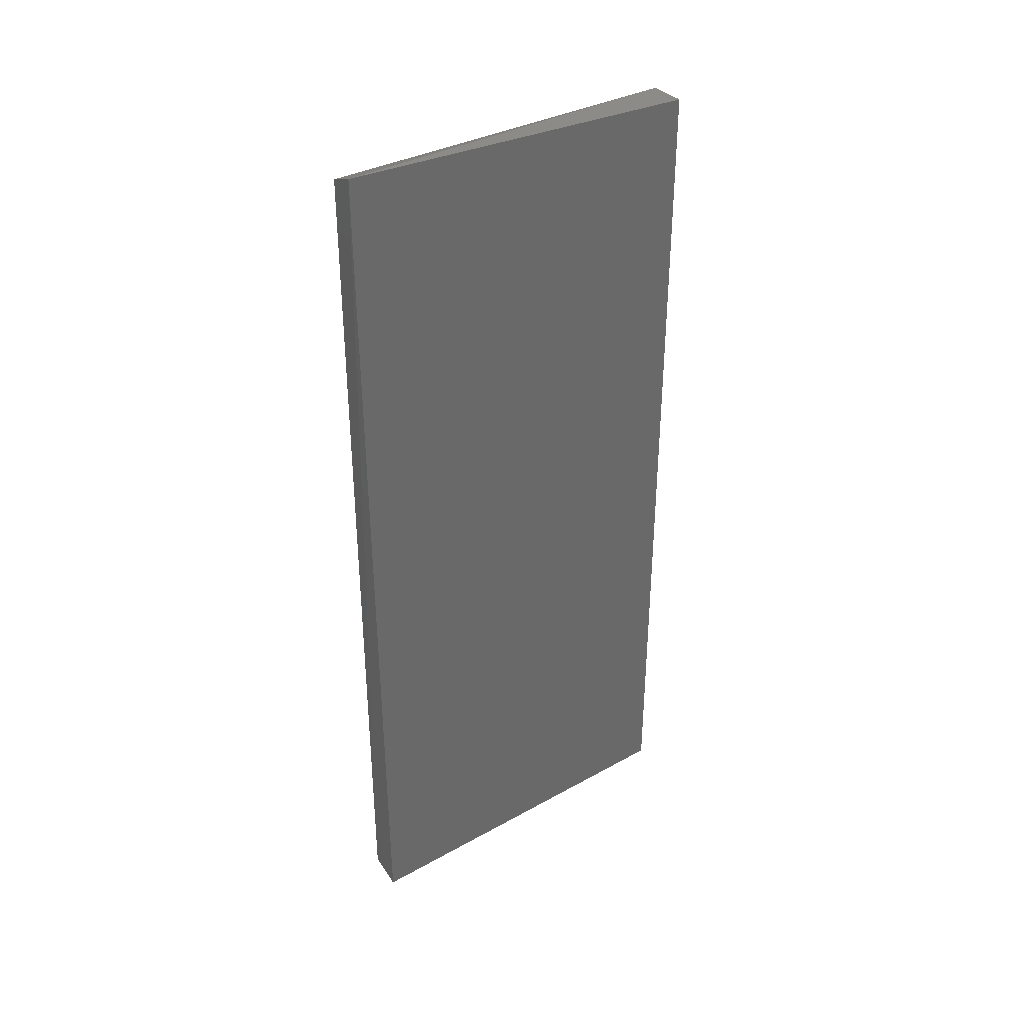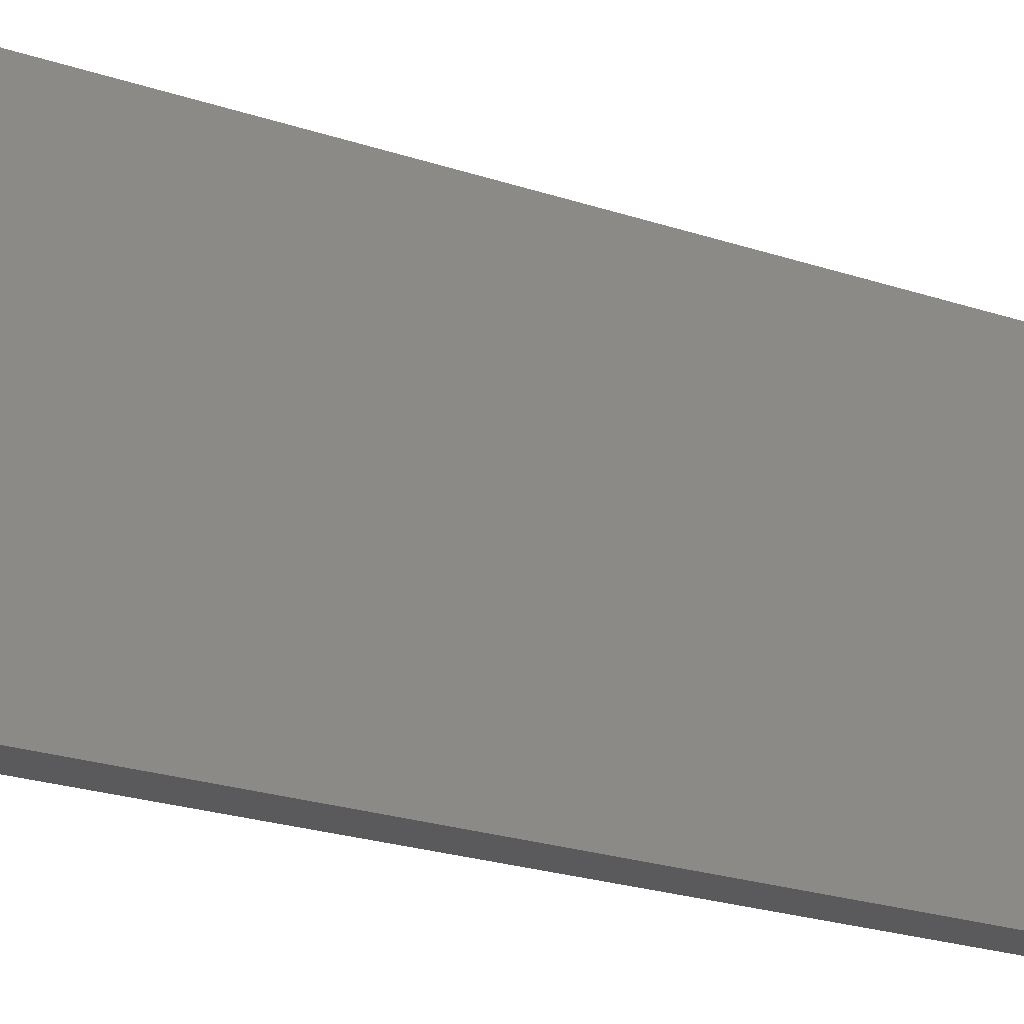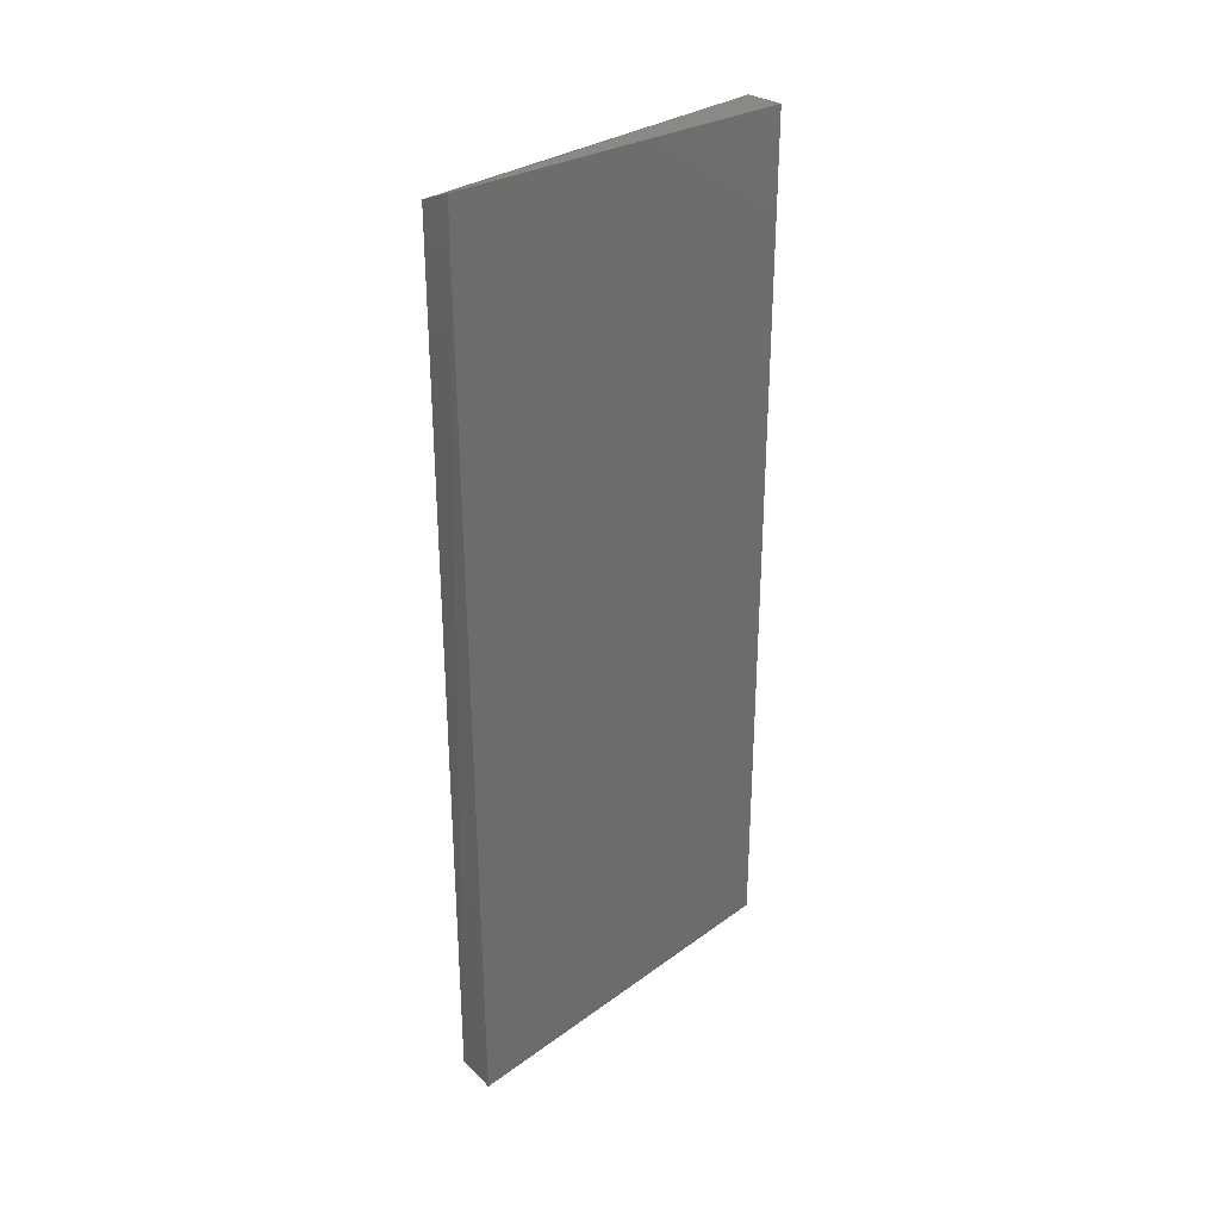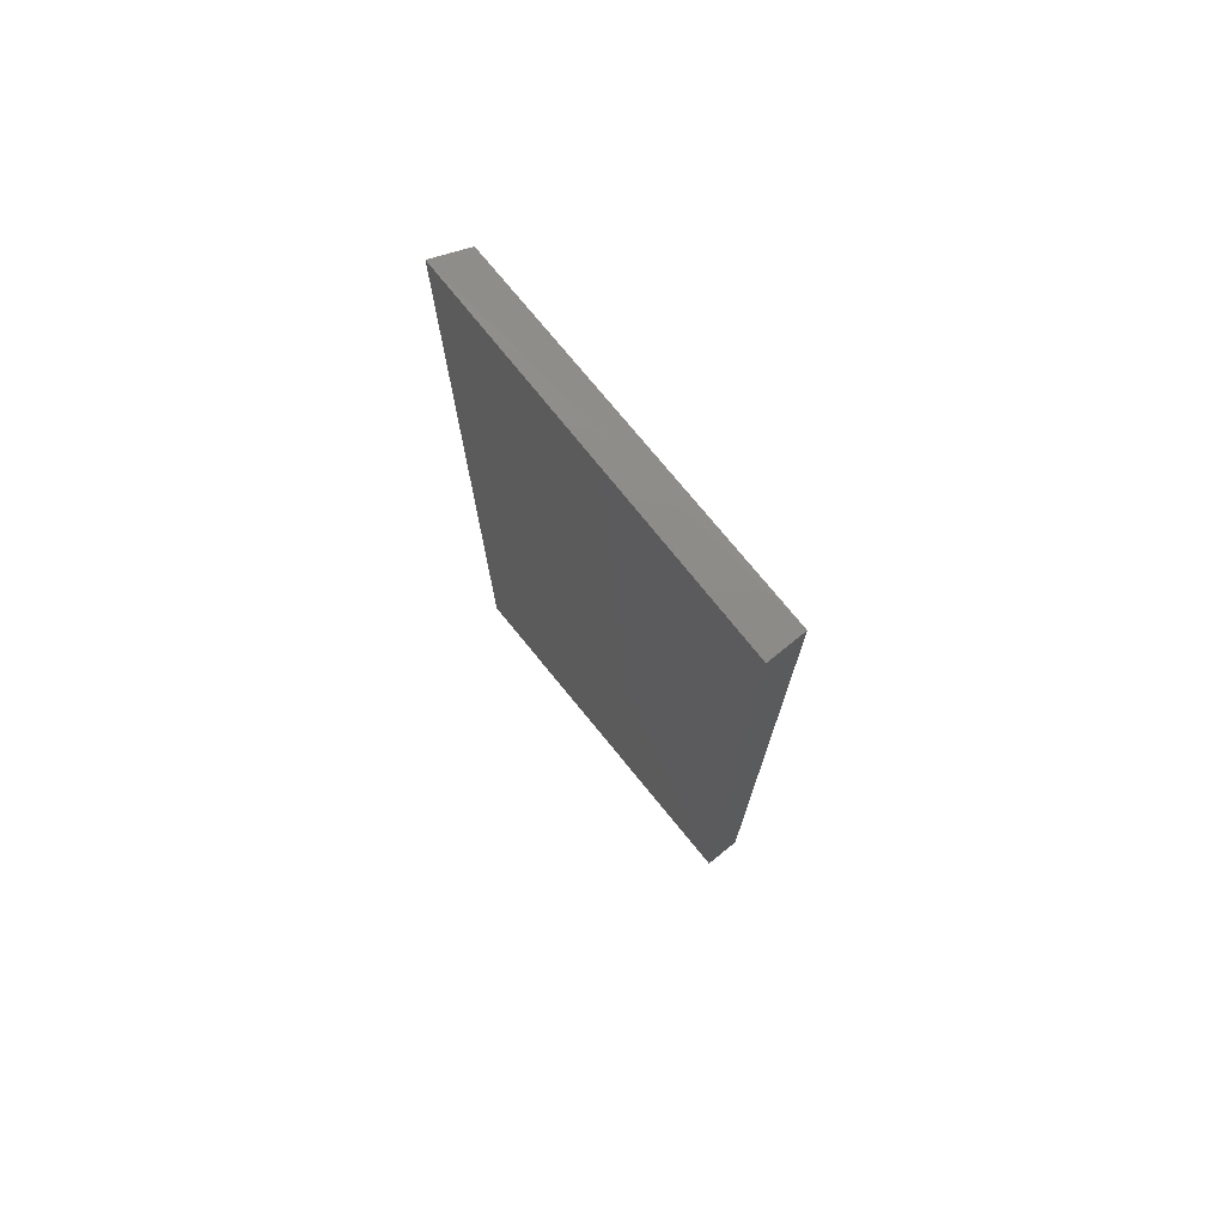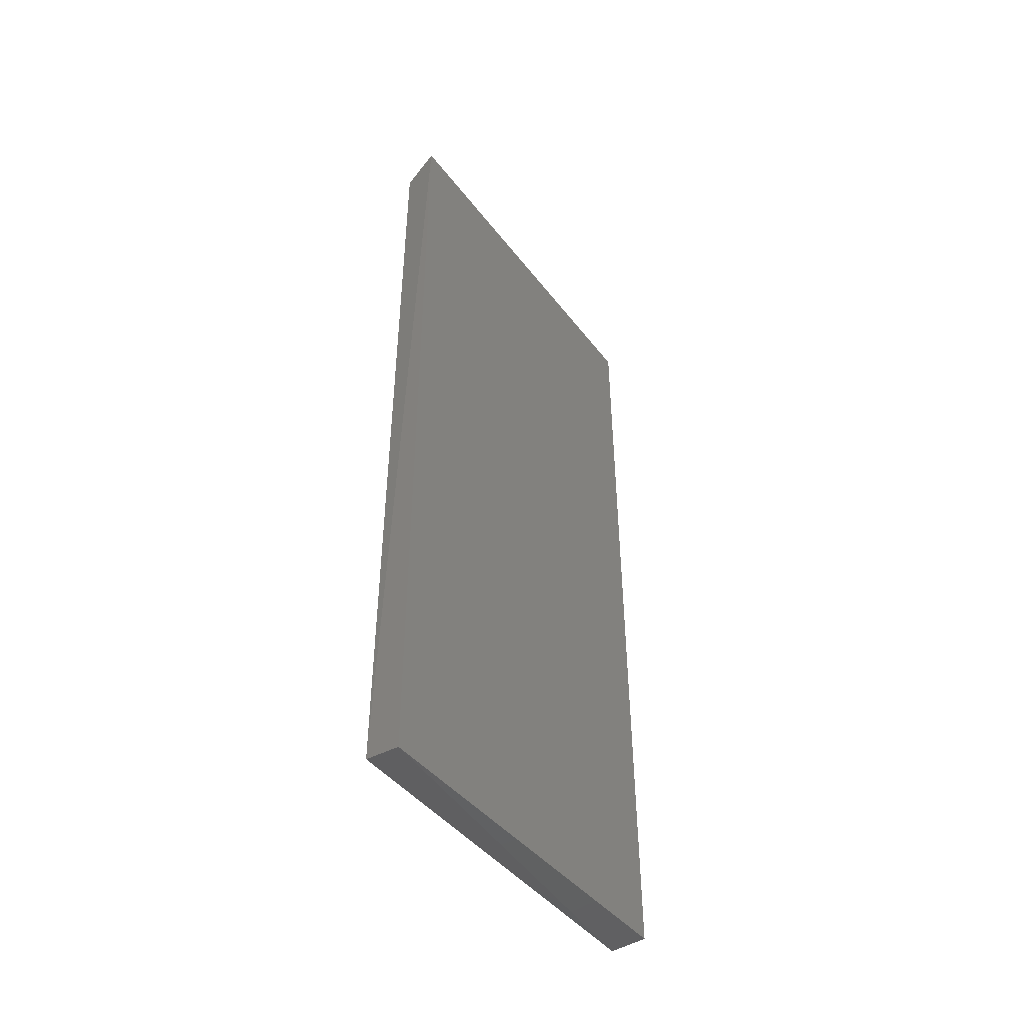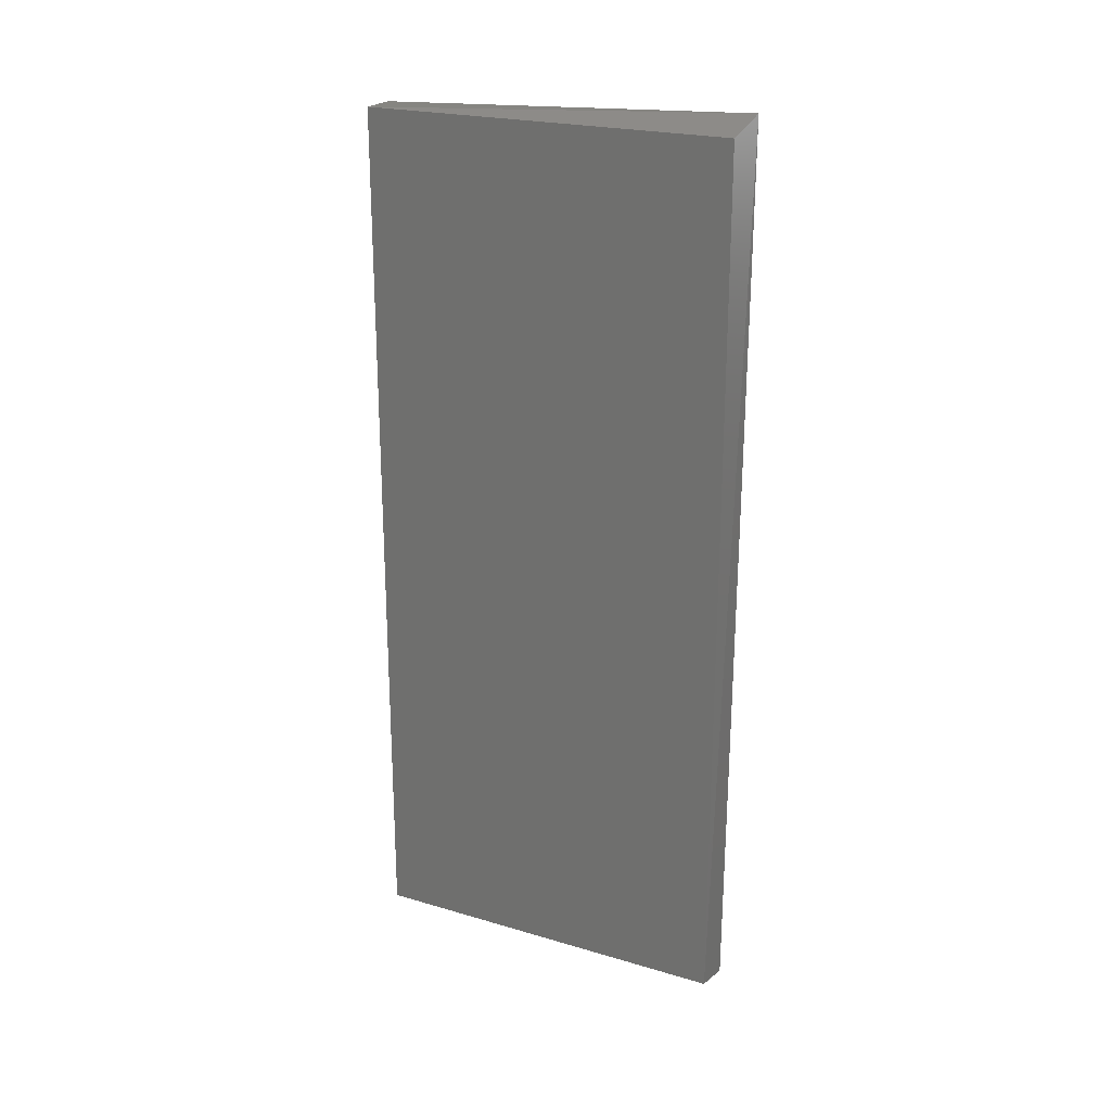
<metadata>
{"format":"stl","ext":"stl","renderer":"f3d","projection":"perspective","resolution":1024,"background":"white","views":[{"elev":35.4,"azim":-125.6,"up":"+Z"},{"elev":-24.6,"azim":-118.6,"up":"+Y"},{"elev":30.9,"azim":-135.4,"up":"+Z"},{"elev":74.1,"azim":-39.0,"up":"+Z"},{"elev":-45.9,"azim":-143.7,"up":"+Z"},{"elev":22.5,"azim":116.9,"up":"+Z"}]}
</metadata>
<code>
# stl→obj: 8 verts, 12 faces
v -0.7473 -0.1451 -0.5259
v -0.744 -0.1451 -0.5259
v -0.744 -0.1451 -0.4472
v -0.7473 -0.1451 -0.4472
v -0.744 -0.1115 -0.5259
v -0.7474 -0.1112 -0.5264
v -0.7474 -0.1108 -0.4458
v -0.744 -0.1115 -0.4472
f 1 2 3
f 1 3 4
f 5 6 7
f 2 6 5
f 4 3 7
f 1 4 7
f 1 7 6
f 1 6 2
f 8 3 2
f 8 2 5
f 8 5 7
f 8 7 3

</code>
